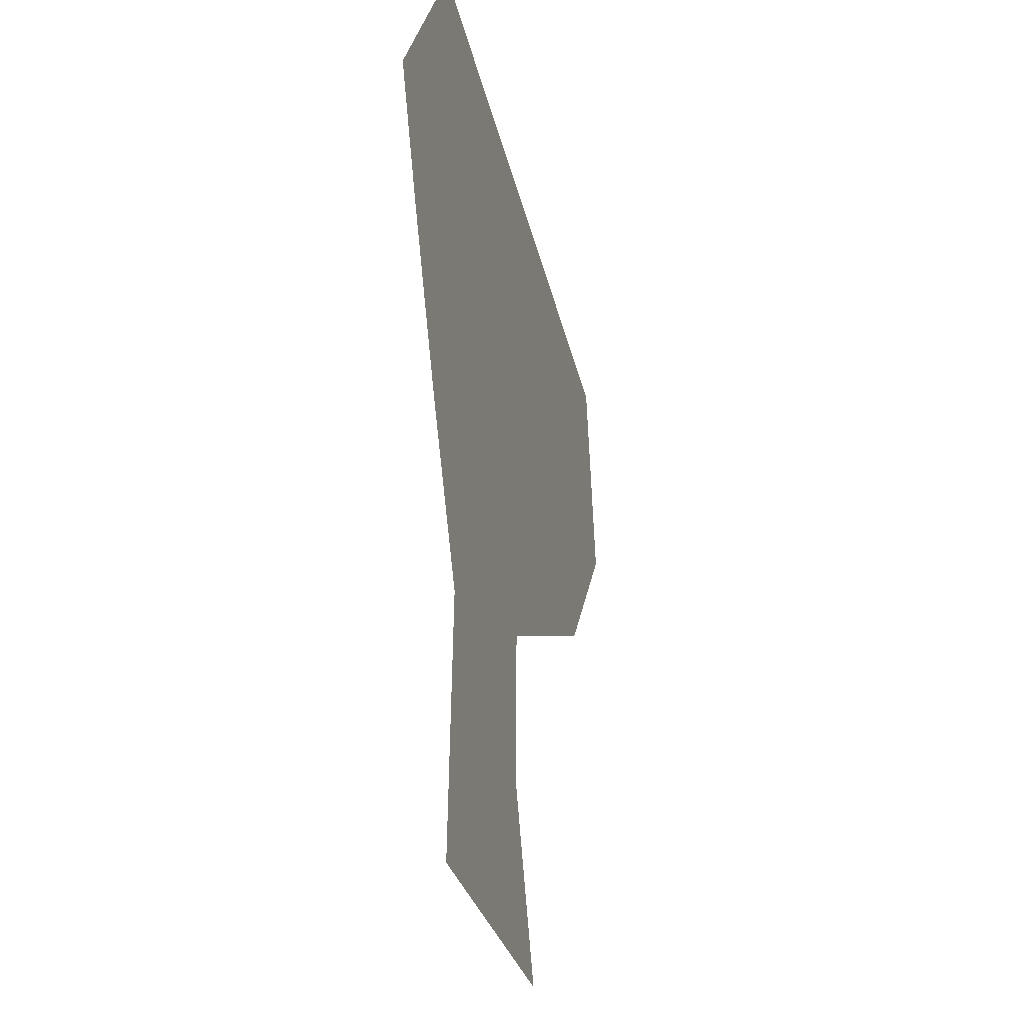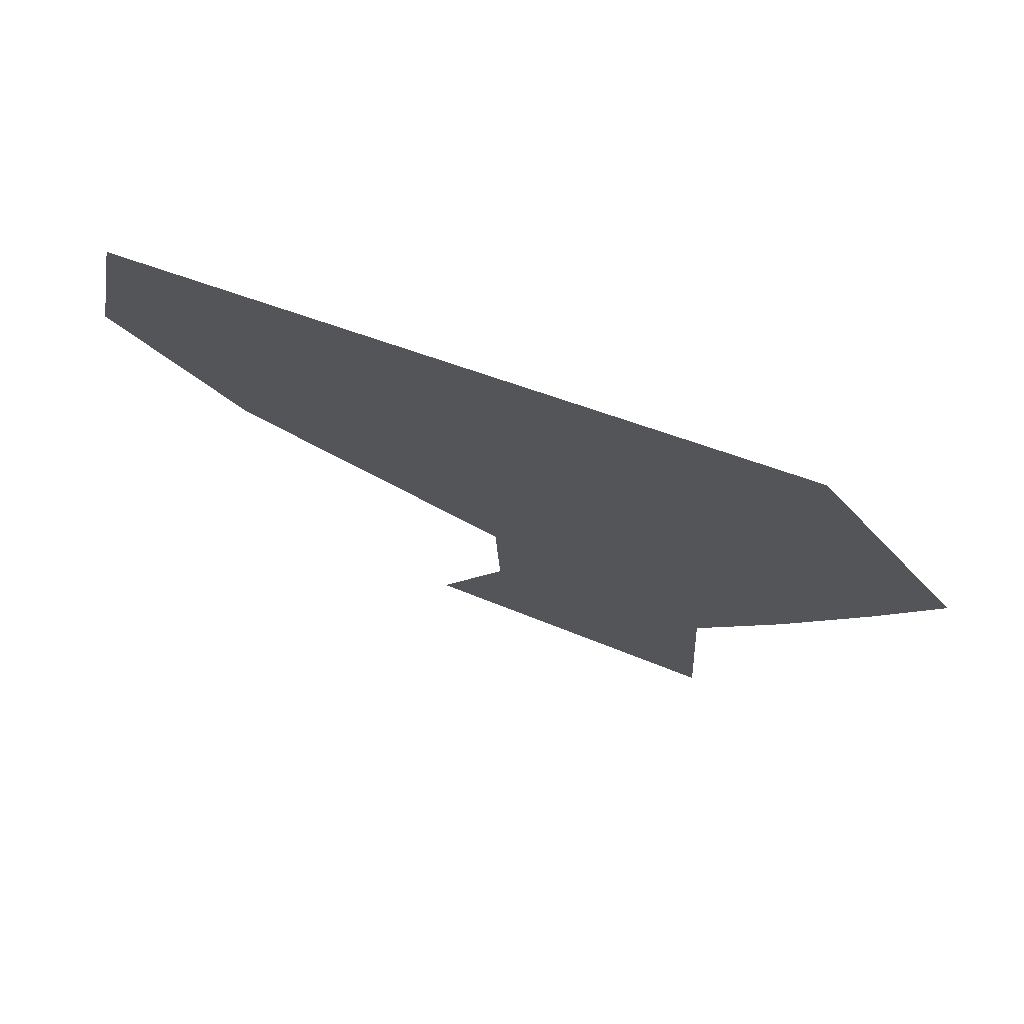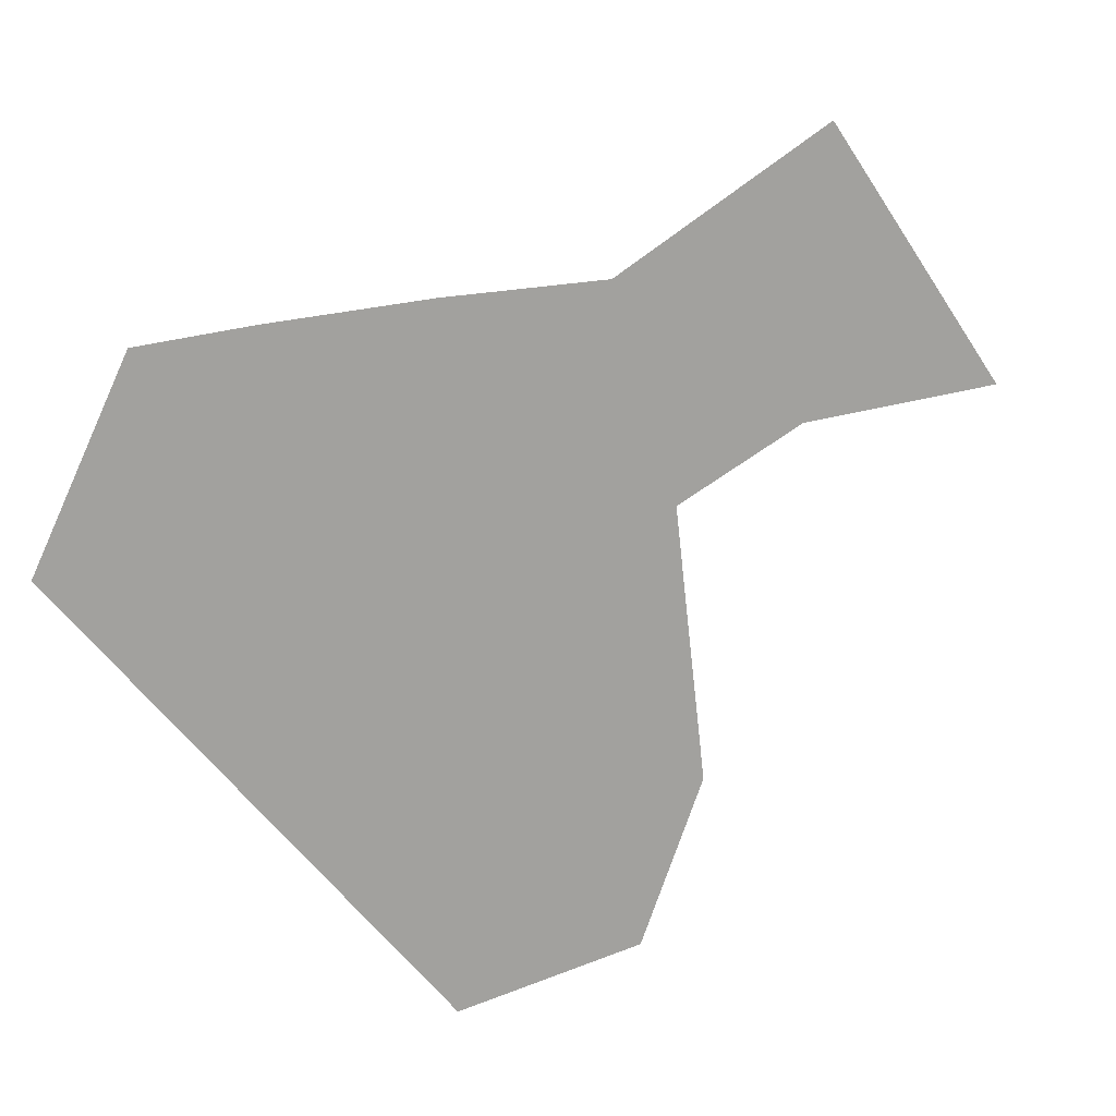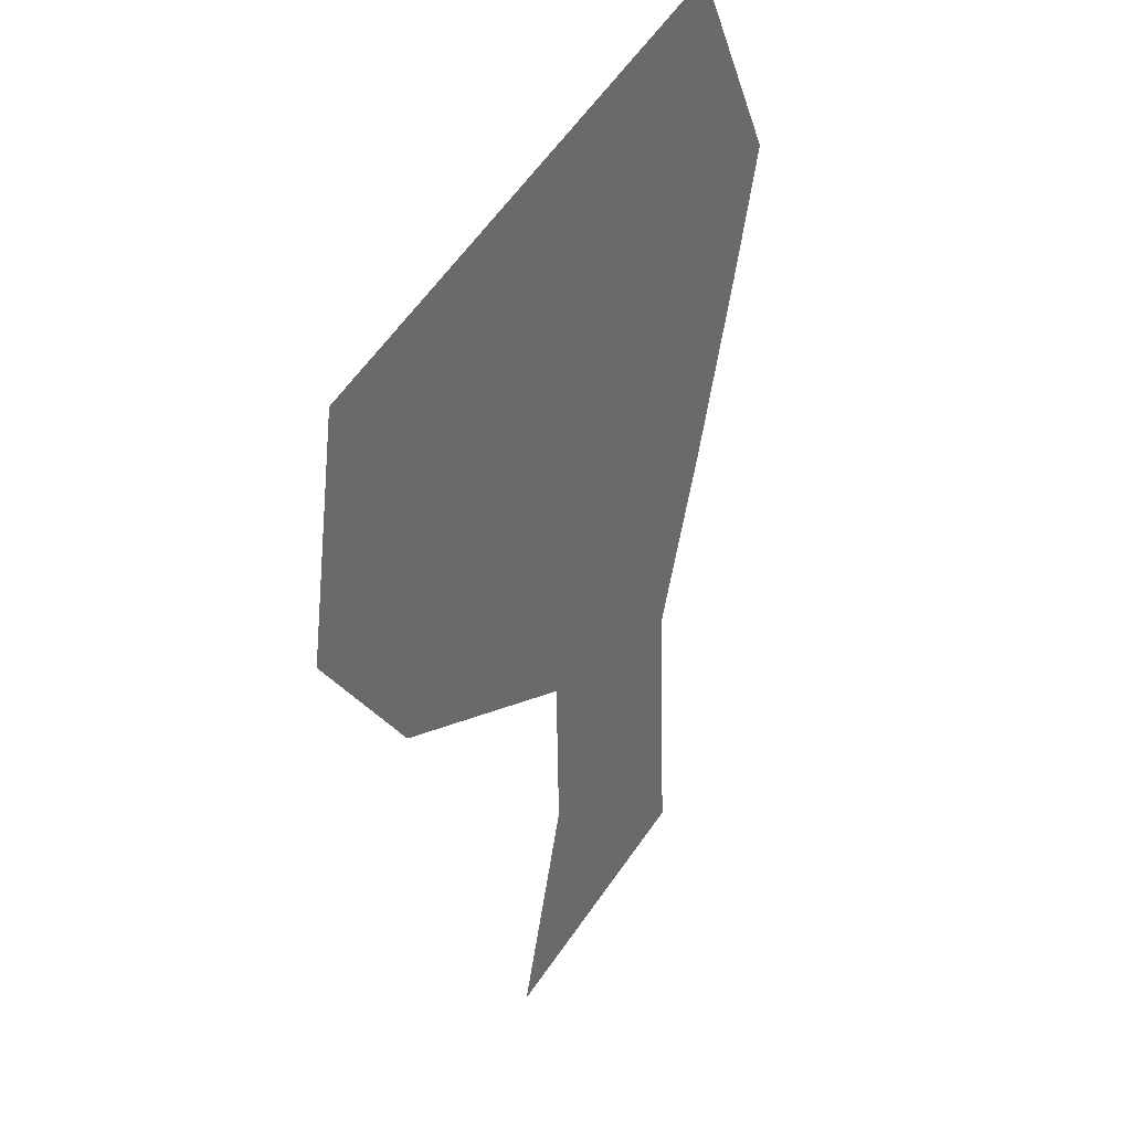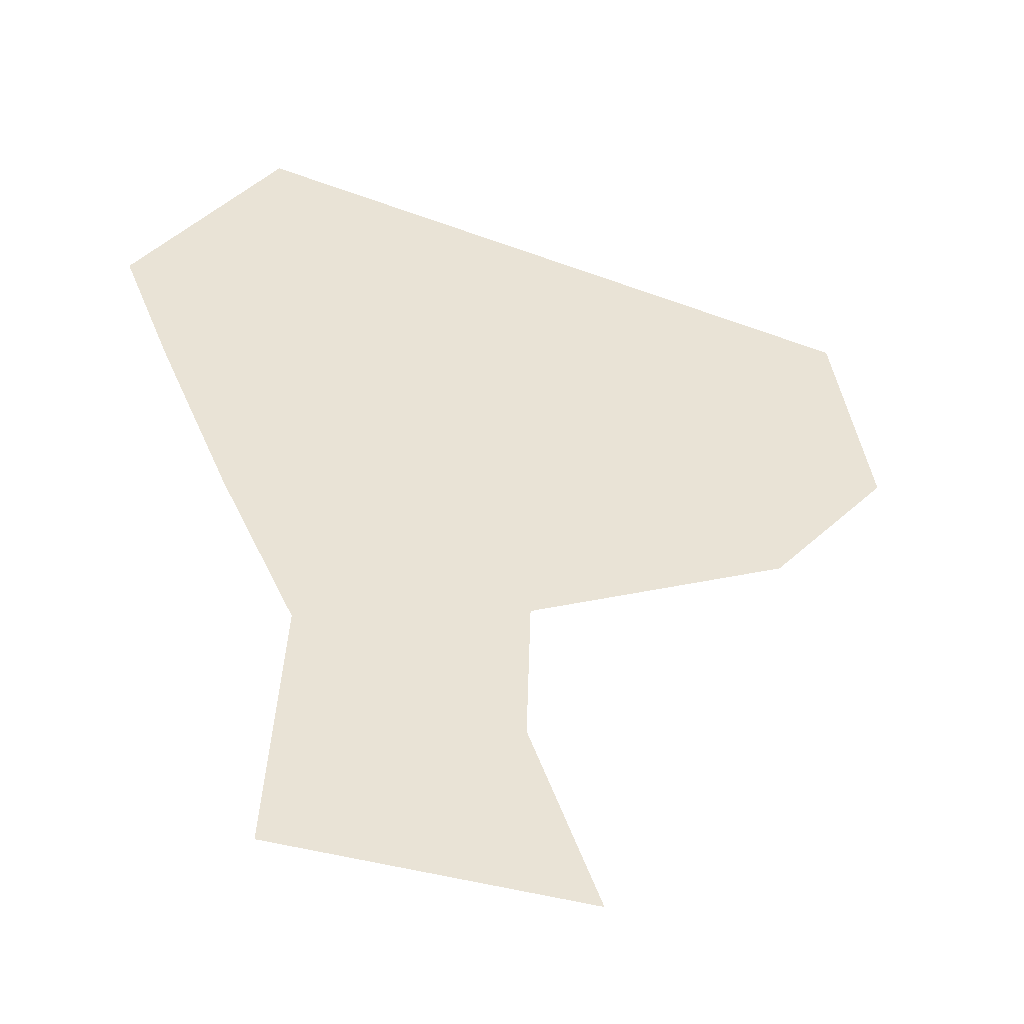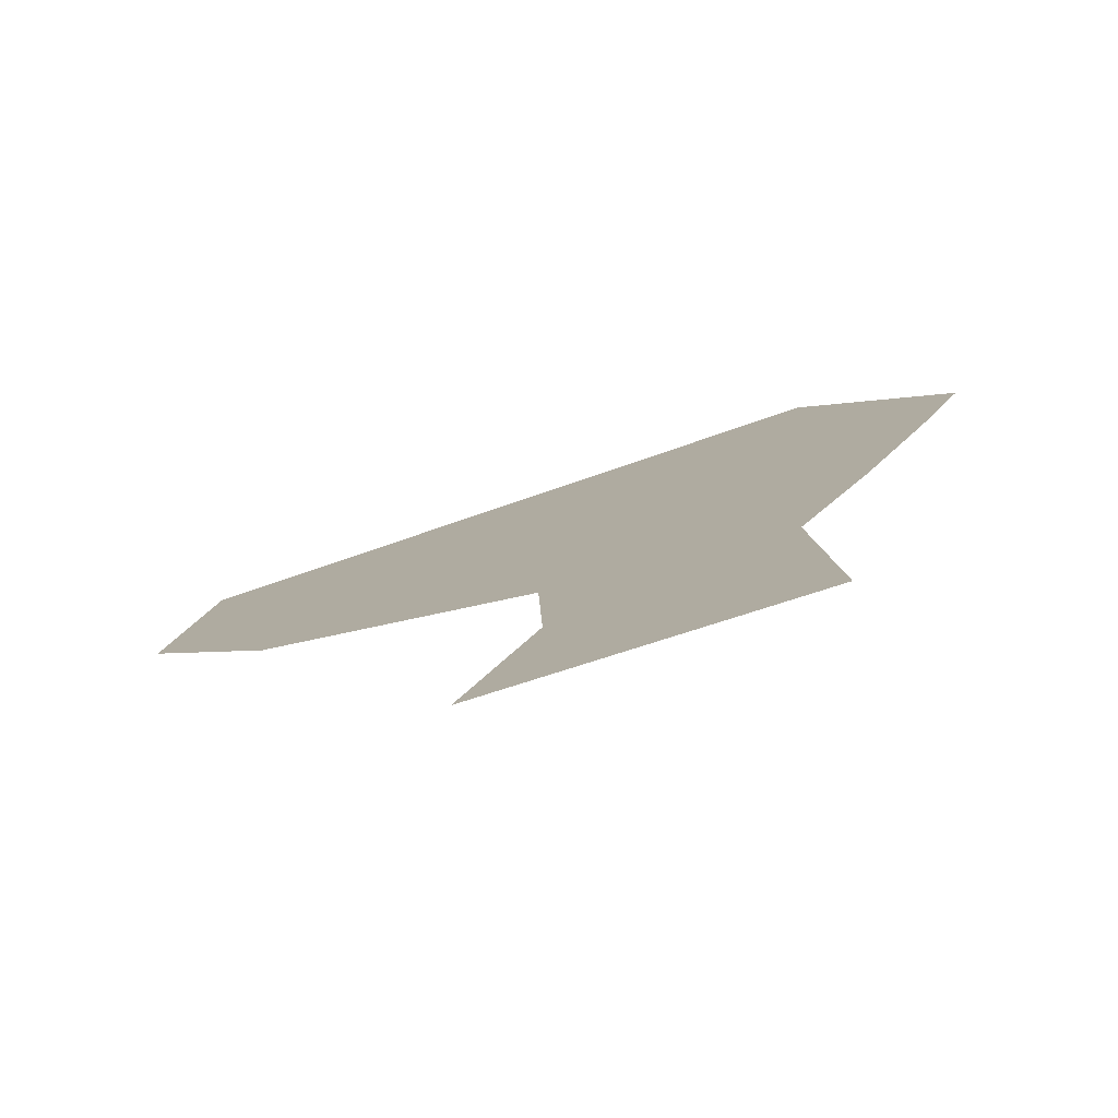
<metadata>
{"format":"obj","ext":"obj","renderer":"f3d","projection":"perspective","resolution":1024,"background":"white","views":[{"elev":-30.1,"azim":-76.2,"up":"+Y"},{"elev":75.5,"azim":-158.8,"up":"+Y"},{"elev":-72.0,"azim":-57.1,"up":"+Z"},{"elev":34.8,"azim":117.0,"up":"+Y"},{"elev":-45.5,"azim":-17.2,"up":"+Y"},{"elev":-79.6,"azim":-162.5,"up":"+Y"}]}
</metadata>
<code>
v  -424.5 773.7 -0
v  43.85 603.8 -0
v  53.53 918.8 -0
v  -584.8 1093 -0
v  -841.8 1682 0
v  -738.7 1434 0
v  608.8 1197 0
v  871.5 1524 0
v  791.4 1958 0
v  -546.1 2149 0
v  -454.9 233.5 -0
v  188.9 228 -0
g Plane002
f 1 2 3 4
f 5 6 7 8
f 5 8 9 10
f 6 4 3 7
f 11 12 2 1

</code>
